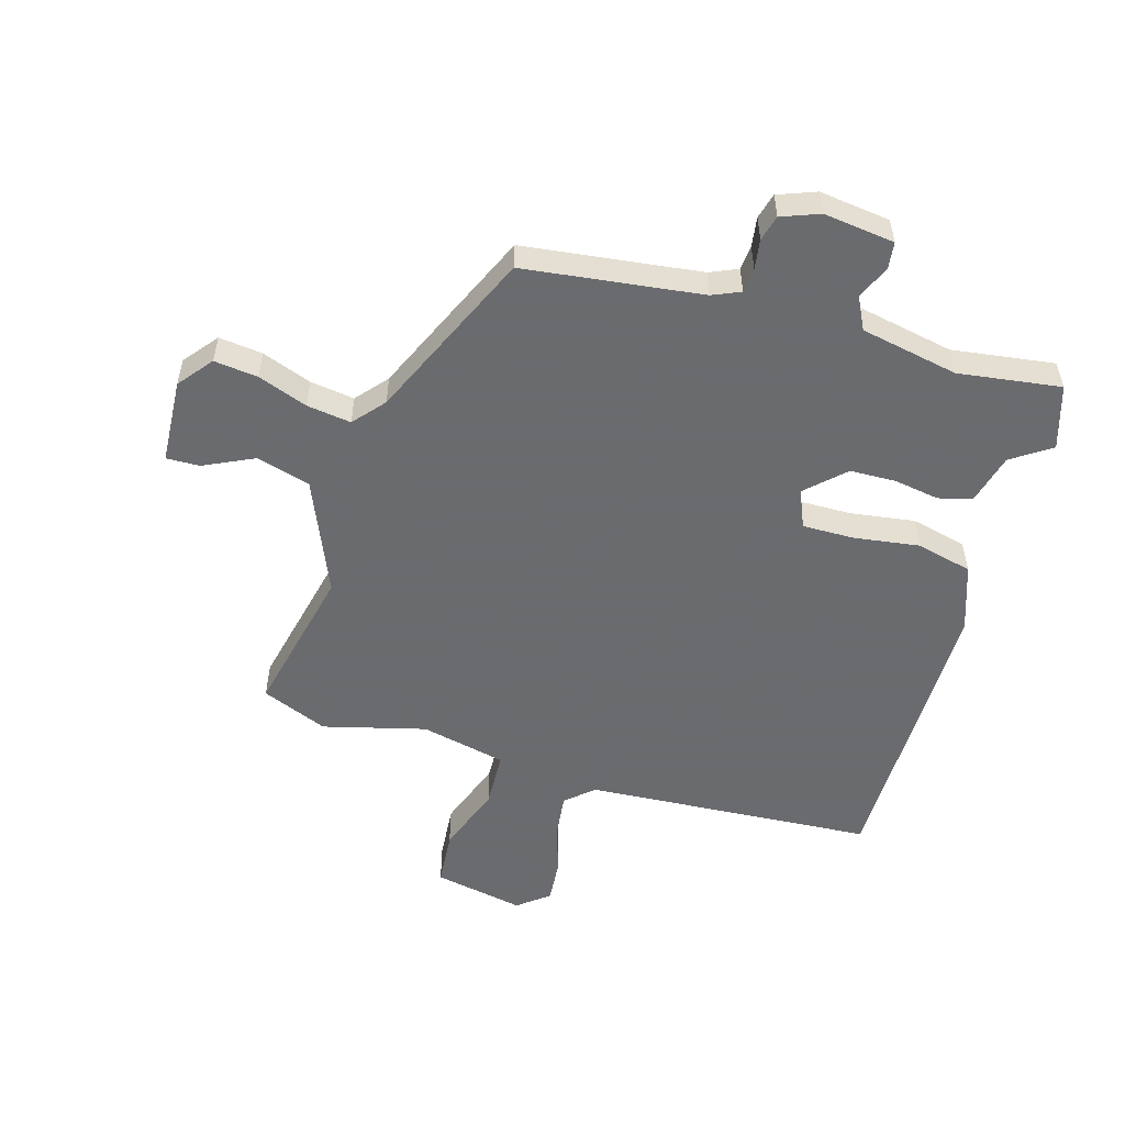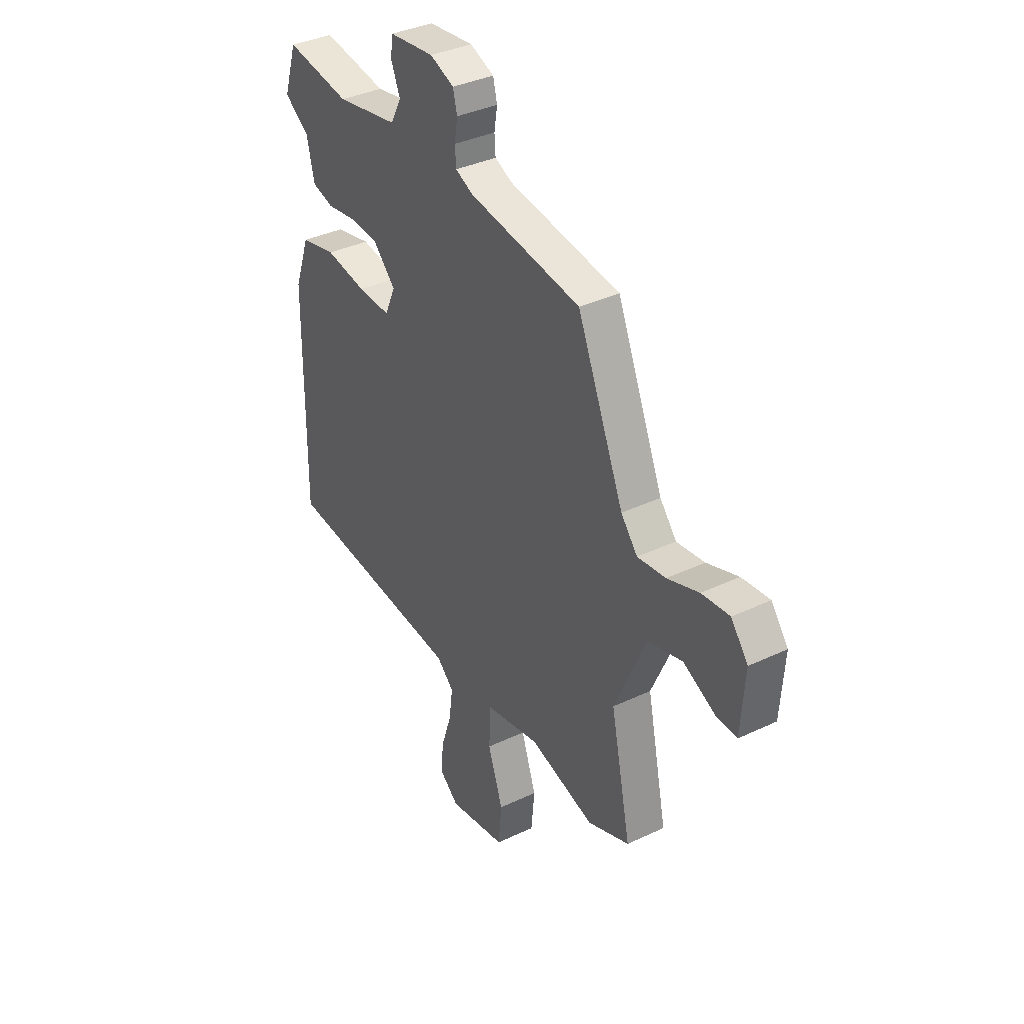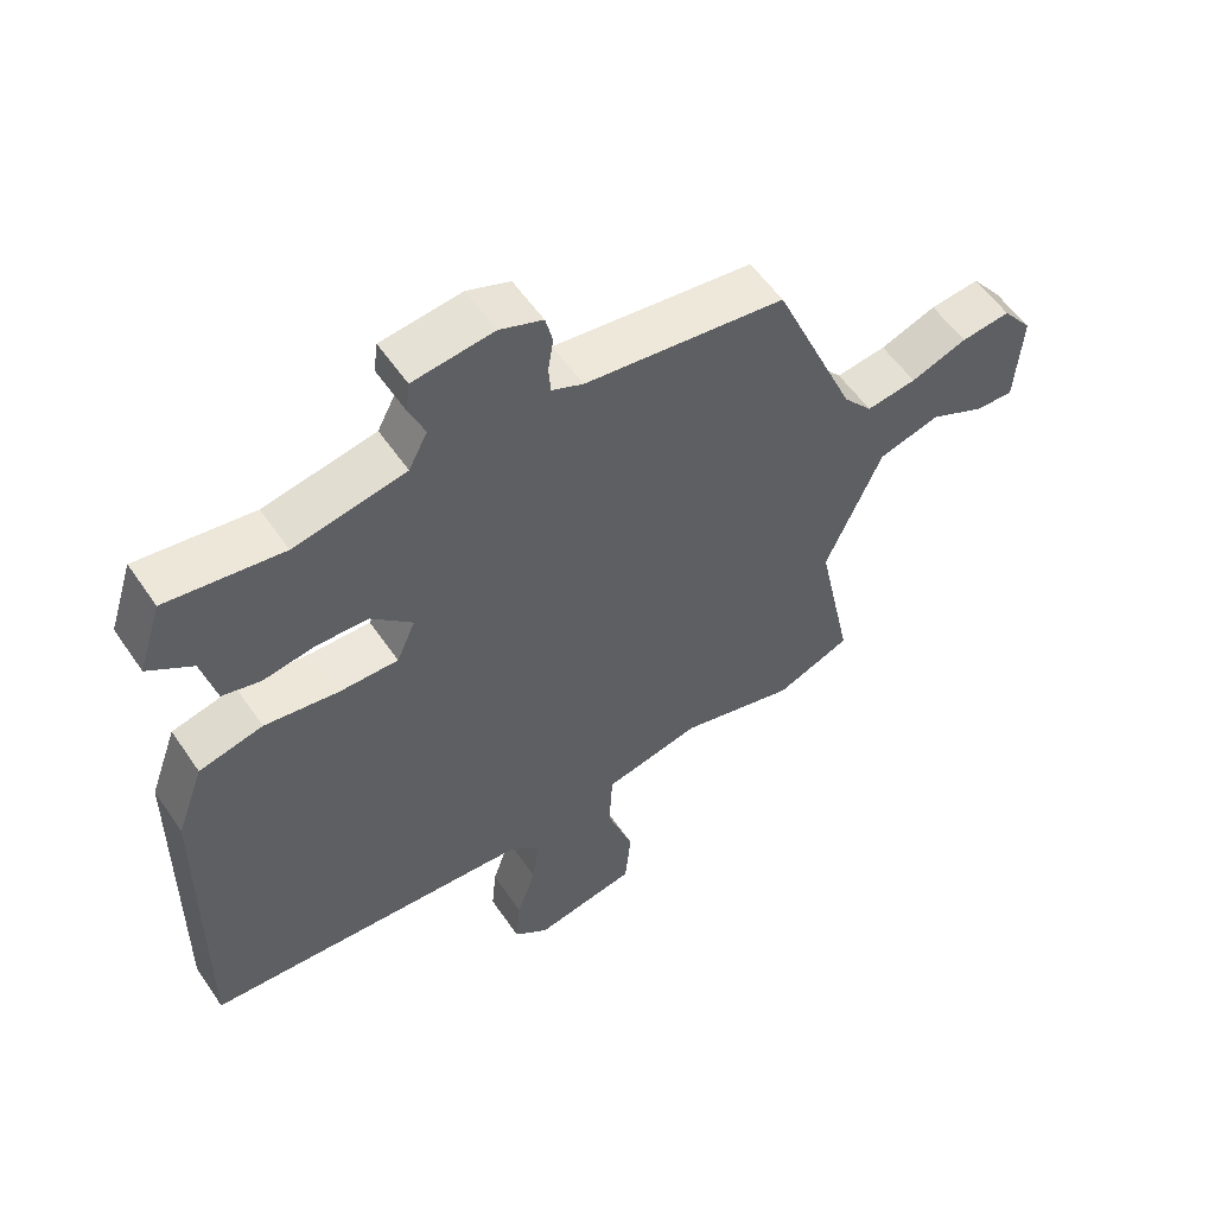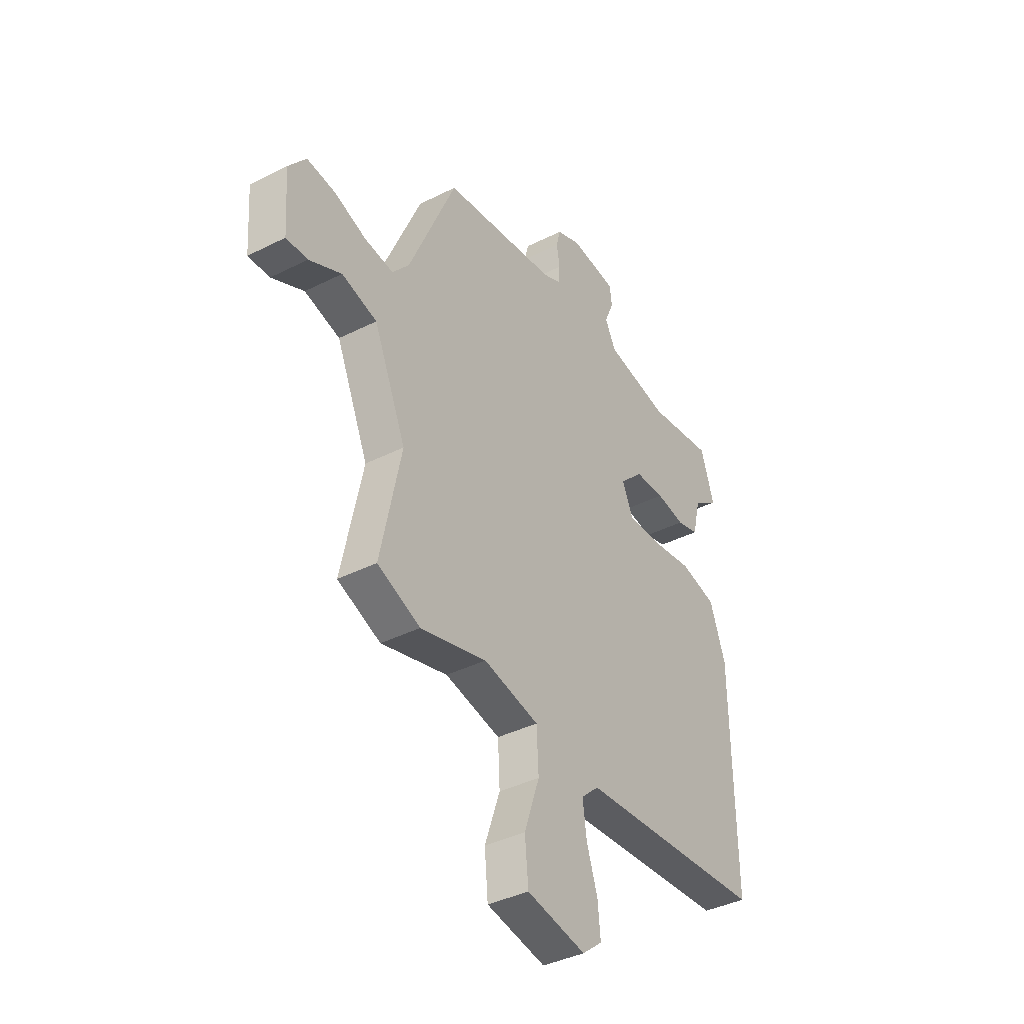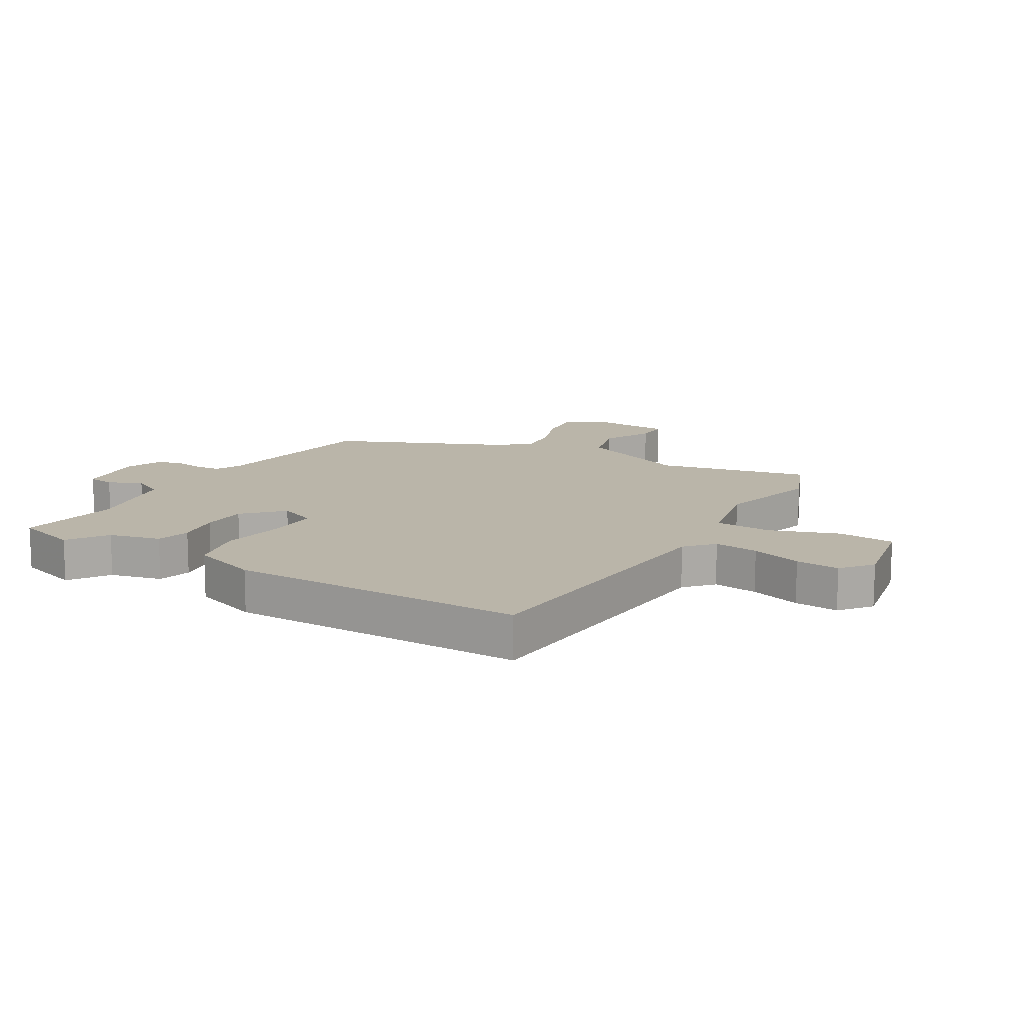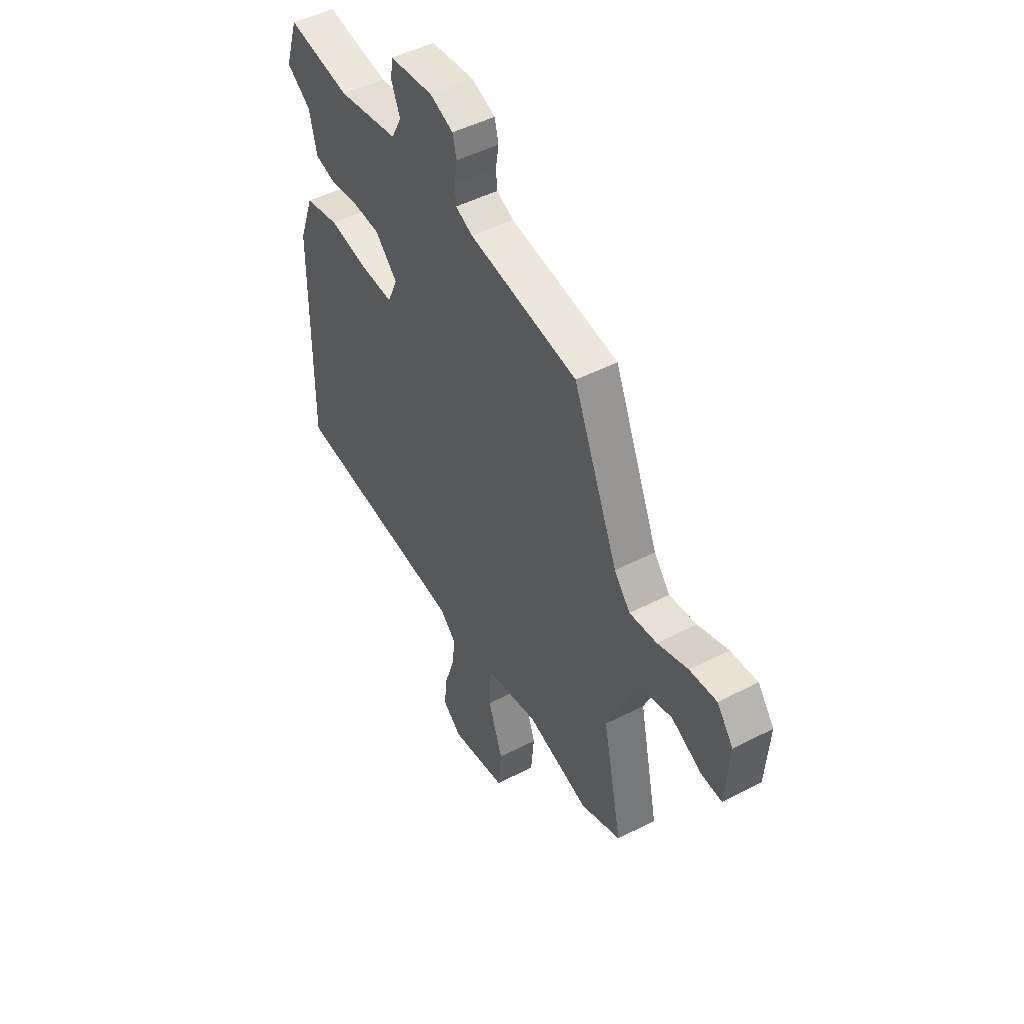
<metadata>
{"format":"obj","ext":"obj","renderer":"f3d","projection":"perspective","resolution":1024,"background":"white","views":[{"elev":-53.3,"azim":-17.0,"up":"+Y"},{"elev":36.8,"azim":-121.6,"up":"+Z"},{"elev":56.2,"azim":146.1,"up":"+Z"},{"elev":-39.1,"azim":-57.7,"up":"+Z"},{"elev":13.5,"azim":120.3,"up":"+Y"},{"elev":48.3,"azim":-120.0,"up":"+Z"}]}
</metadata>
<code>
v -0.385 0.07 0.454
v -0.086 0.07 0.495
v -0.039 0.07 0.516
v -0.036 0.07 0.558
v -0.044 0.07 0.608
v -0.033 0.07 0.652
v 0.031 0.07 0.677
v 0.151 0.07 0.663
v 0.157 0.07 0.618
v 0.133 0.07 0.56
v 0.161 0.07 0.506
v 0.327 0.07 0.475
v 0.5 0.07 0.501
v 0.535 0.07 0.393
v 0.469 0.07 0.347
v 0.448 0.07 0.26
v 0.391 0.07 0.245
v 0.315 0.07 0.257
v 0.237 0.07 0.254
v 0.175 0.07 0.193
v 0.203 0.07 0.129
v 0.291 0.07 0.131
v 0.401 0.07 0.148
v 0.496 0.07 0.126
v 0.537 0.07 0.013
v 0.543 0.07 -0.486
v 0.052 0.07 -0.523
v 0.006 0.07 -0.565
v 0.016 0.07 -0.64
v 0.044 0.07 -0.725
v 0.051 0.07 -0.799
v -0.001 0.07 -0.841
v -0.155 0.07 -0.812
v -0.164 0.07 -0.717
v -0.124 0.07 -0.601
v -0.129 0.07 -0.505
v -0.274 0.07 -0.474
v -0.447 0.07 -0.521
v -0.559 0.07 -0.476
v -0.505 0.07 -0.22
v -0.589 0.07 -0.026
v -0.681 0.07 -0.001
v -0.765 0.07 -0.042
v -0.821 0.07 -0.044
v -0.831 0.07 0.1
v -0.786 0.07 0.158
v -0.712 0.07 0.15
v -0.628 0.07 0.12
v -0.553 0.07 0.11
v -0.509 0.07 0.163
v -0.385 0 0.454
v -0.086 0 0.495
v -0.039 0 0.516
v -0.036 0 0.558
v -0.044 0 0.608
v -0.033 0 0.652
v 0.031 0 0.677
v 0.151 0 0.663
v 0.157 0 0.618
v 0.133 0 0.56
v 0.161 0 0.506
v 0.327 0 0.475
v 0.5 0 0.501
v 0.535 0 0.393
v 0.469 0 0.347
v 0.448 0 0.26
v 0.391 0 0.245
v 0.315 0 0.257
v 0.237 0 0.254
v 0.175 0 0.193
v 0.203 0 0.129
v 0.291 0 0.131
v 0.401 0 0.148
v 0.496 0 0.126
v 0.537 0 0.013
v 0.543 0 -0.486
v 0.052 0 -0.523
v 0.006 0 -0.565
v 0.016 0 -0.64
v 0.044 0 -0.725
v 0.051 0 -0.799
v -0.001 0 -0.841
v -0.155 0 -0.812
v -0.164 0 -0.717
v -0.124 0 -0.601
v -0.129 0 -0.505
v -0.274 0 -0.474
v -0.447 0 -0.521
v -0.559 0 -0.476
v -0.505 0 -0.22
v -0.589 0 -0.026
v -0.681 0 -0.001
v -0.765 0 -0.042
v -0.821 0 -0.044
v -0.831 0 0.1
v -0.786 0 0.158
v -0.712 0 0.15
v -0.628 0 0.12
v -0.553 0 0.11
v -0.509 0 0.163
f 46 47 48
f 45 46 48
f 44 45 48
f 43 44 48
f 42 43 48
f 41 42 48 49
f 40 41 49 50
f 37 38 39 40
f 50 1 2
f 40 50 2
f 37 40 2
f 36 37 2
f 33 34 35
f 32 33 35
f 31 32 35
f 30 31 35
f 29 30 35
f 28 29 35 36
f 25 26 27
f 24 25 27
f 23 24 27
f 22 23 27
f 27 28 36
f 22 27 36
f 21 22 36
f 15 16 17 18
f 15 18 19
f 14 15 19
f 13 14 19
f 12 13 19
f 11 12 19 20
f 8 9 10
f 7 8 10
f 6 7 10
f 5 6 10
f 4 5 10
f 10 11 20
f 4 10 20
f 3 4 20
f 20 21 36
f 3 20 36
f 2 3 36
f 98 97 96
f 98 96 95
f 98 95 94
f 98 94 93
f 98 93 92
f 99 98 92 91
f 100 99 91 90
f 90 89 88 87
f 52 51 100
f 52 100 90
f 52 90 87
f 52 87 86
f 85 84 83
f 85 83 82
f 85 82 81
f 85 81 80
f 85 80 79
f 86 85 79 78
f 77 76 75
f 77 75 74
f 77 74 73
f 77 73 72
f 86 78 77
f 86 77 72
f 86 72 71
f 68 67 66 65
f 69 68 65
f 69 65 64
f 69 64 63
f 69 63 62
f 70 69 62 61
f 60 59 58
f 60 58 57
f 60 57 56
f 60 56 55
f 60 55 54
f 70 61 60
f 70 60 54
f 70 54 53
f 86 71 70
f 86 70 53
f 86 53 52
f 1 51 52 2
f 2 52 53 3
f 3 53 54 4
f 4 54 55 5
f 5 55 56 6
f 6 56 57 7
f 7 57 58 8
f 8 58 59 9
f 9 59 60 10
f 10 60 61 11
f 11 61 62 12
f 12 62 63 13
f 13 63 64 14
f 14 64 65 15
f 15 65 66 16
f 16 66 67 17
f 17 67 68 18
f 18 68 69 19
f 19 69 70 20
f 20 70 71 21
f 21 71 72 22
f 22 72 73 23
f 23 73 74 24
f 24 74 75 25
f 25 75 76 26
f 26 76 77 27
f 27 77 78 28
f 28 78 79 29
f 29 79 80 30
f 30 80 81 31
f 31 81 82 32
f 32 82 83 33
f 33 83 84 34
f 34 84 85 35
f 35 85 86 36
f 36 86 87 37
f 37 87 88 38
f 38 88 89 39
f 39 89 90 40
f 40 90 91 41
f 41 91 92 42
f 42 92 93 43
f 43 93 94 44
f 44 94 95 45
f 45 95 96 46
f 46 96 97 47
f 47 97 98 48
f 48 98 99 49
f 49 99 100 50
f 50 100 51 1

</code>
